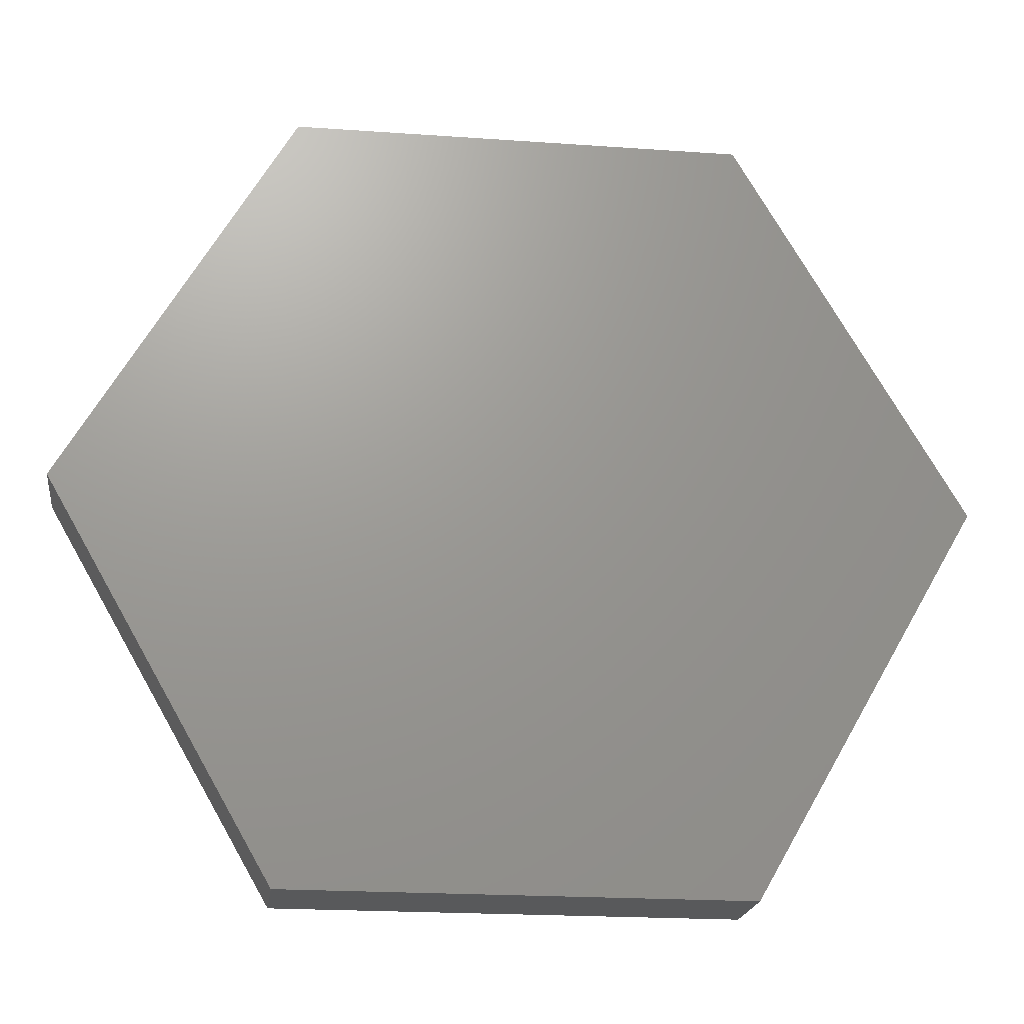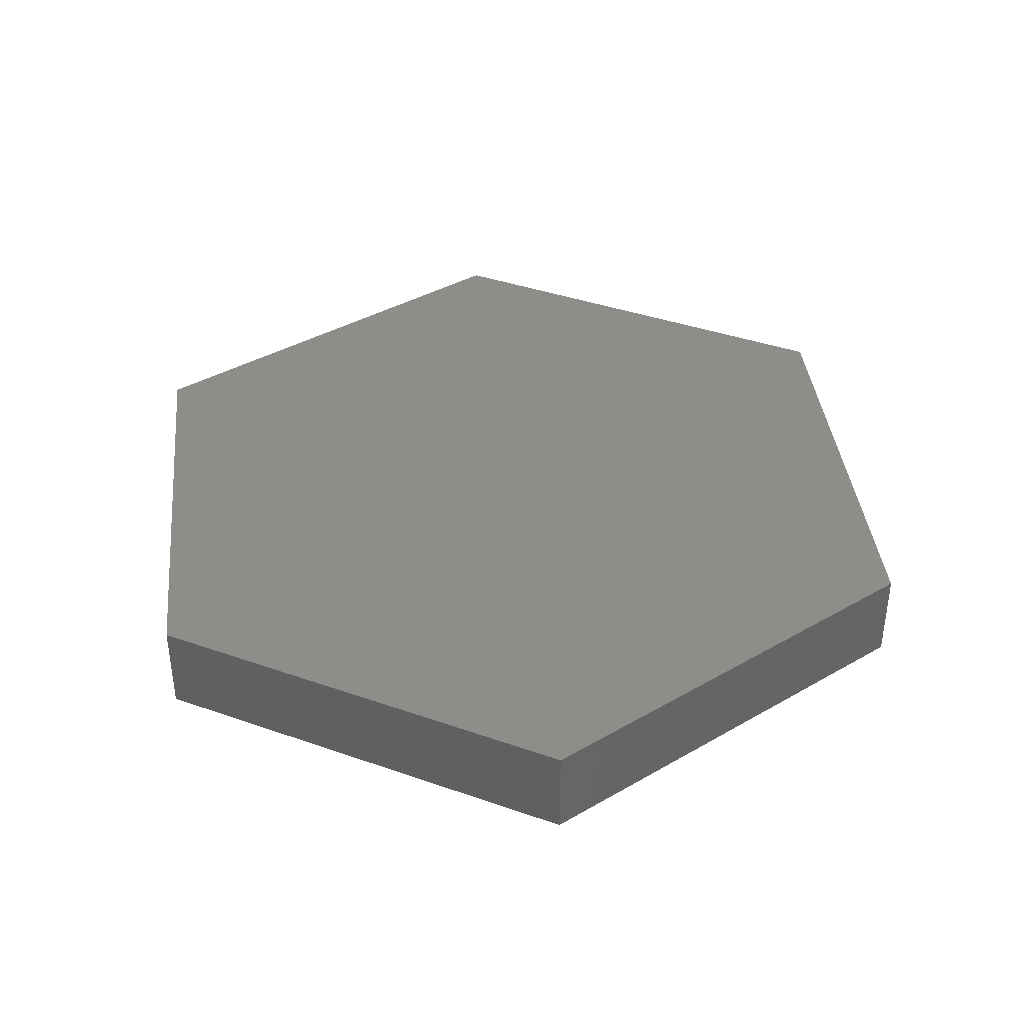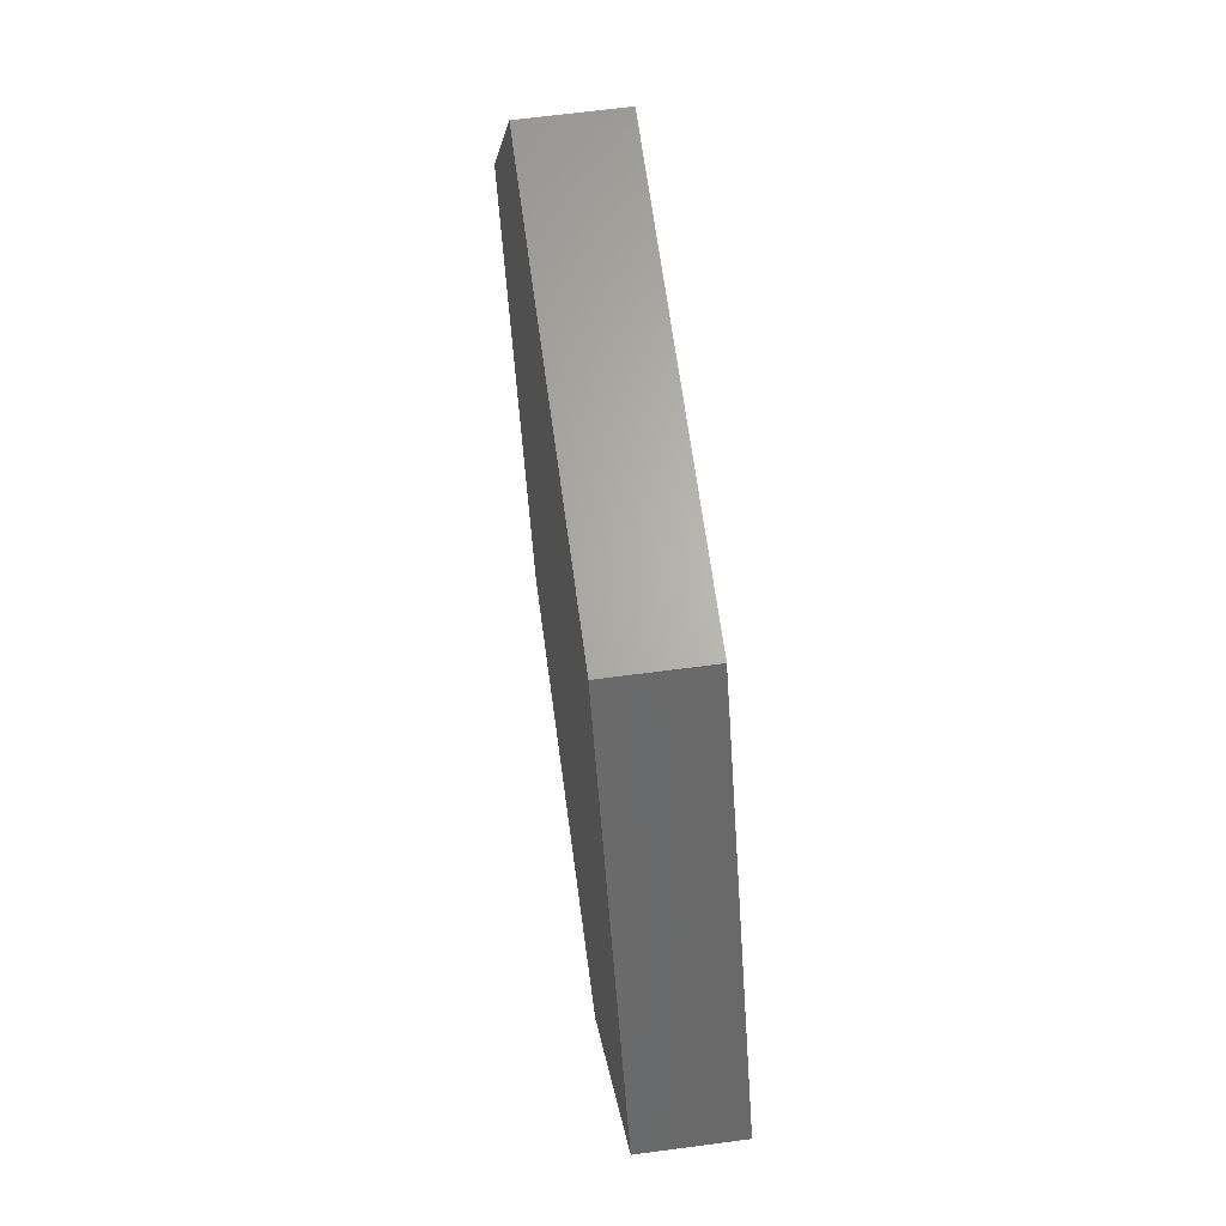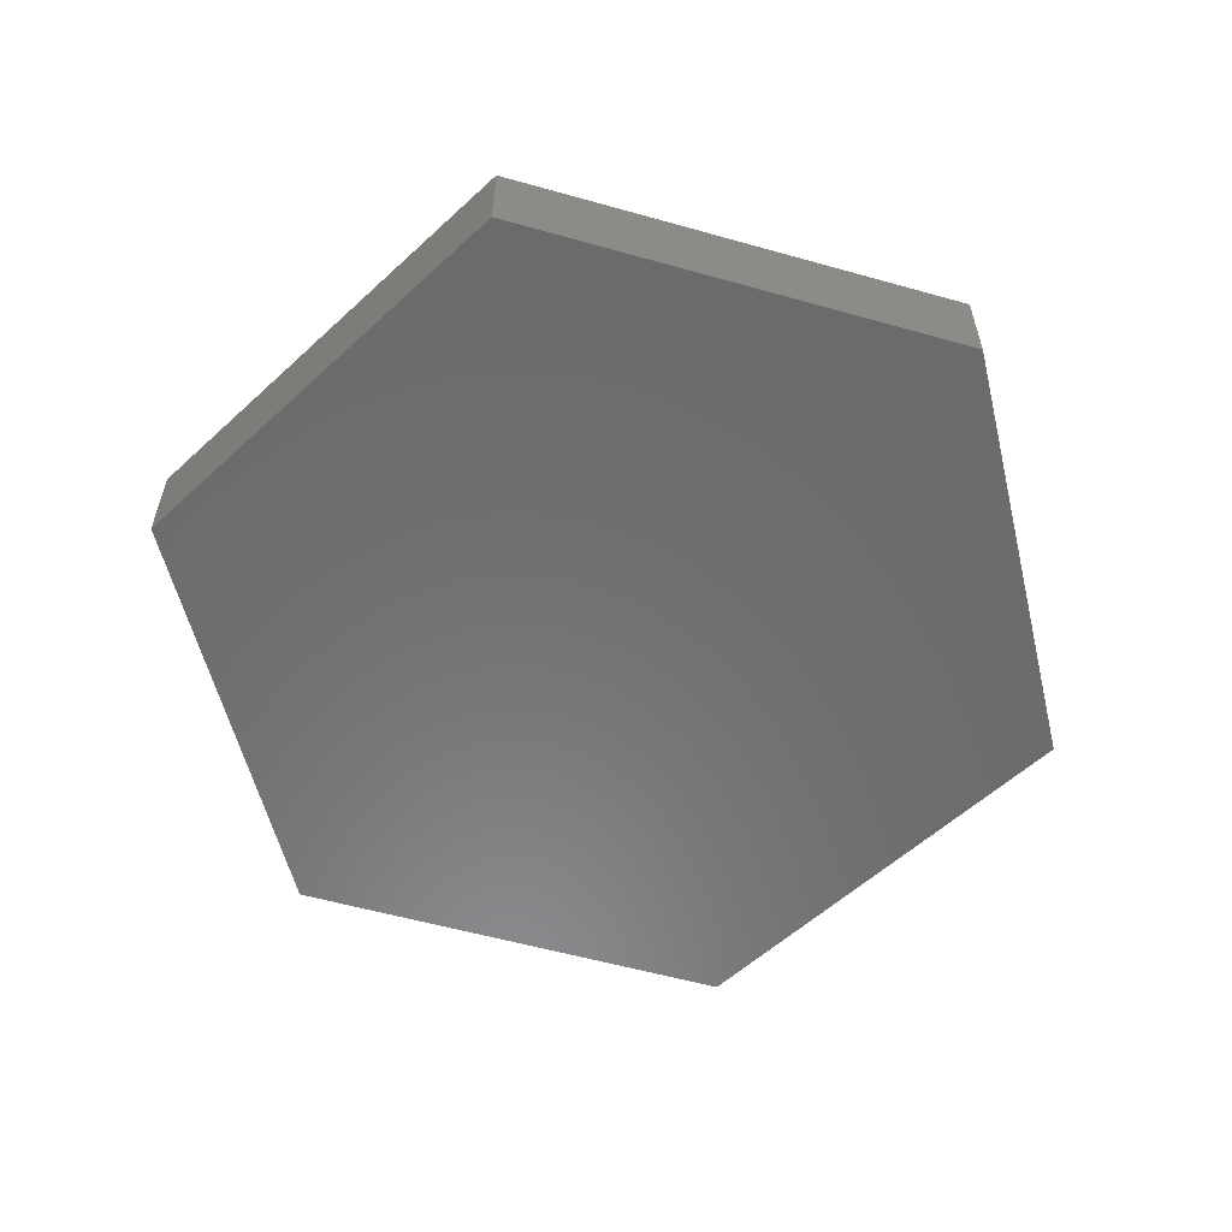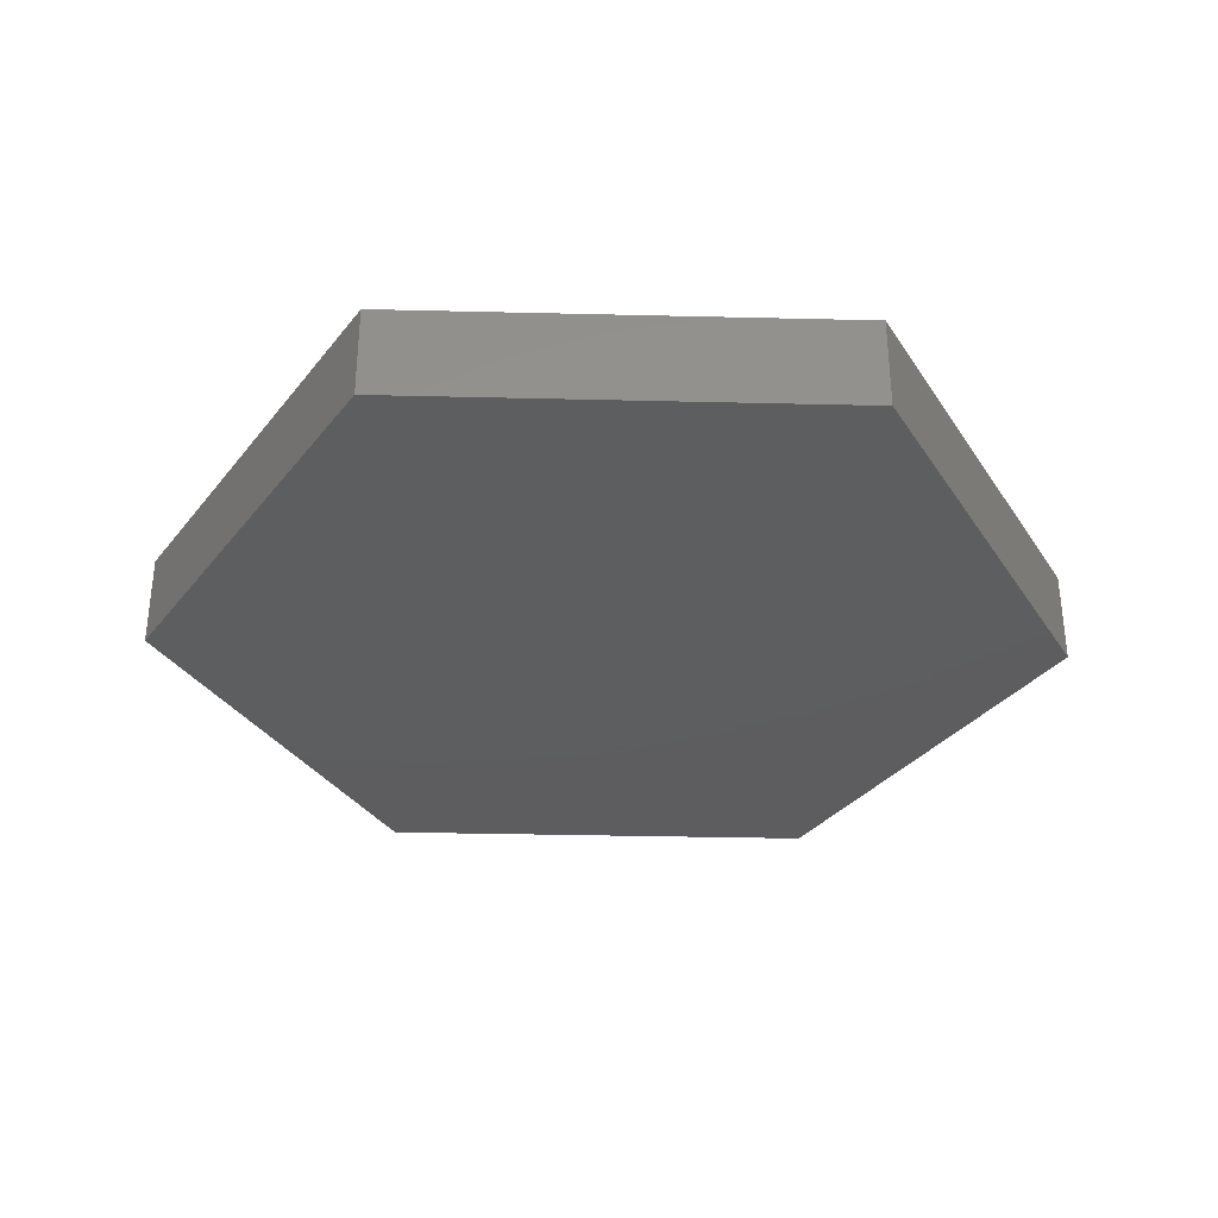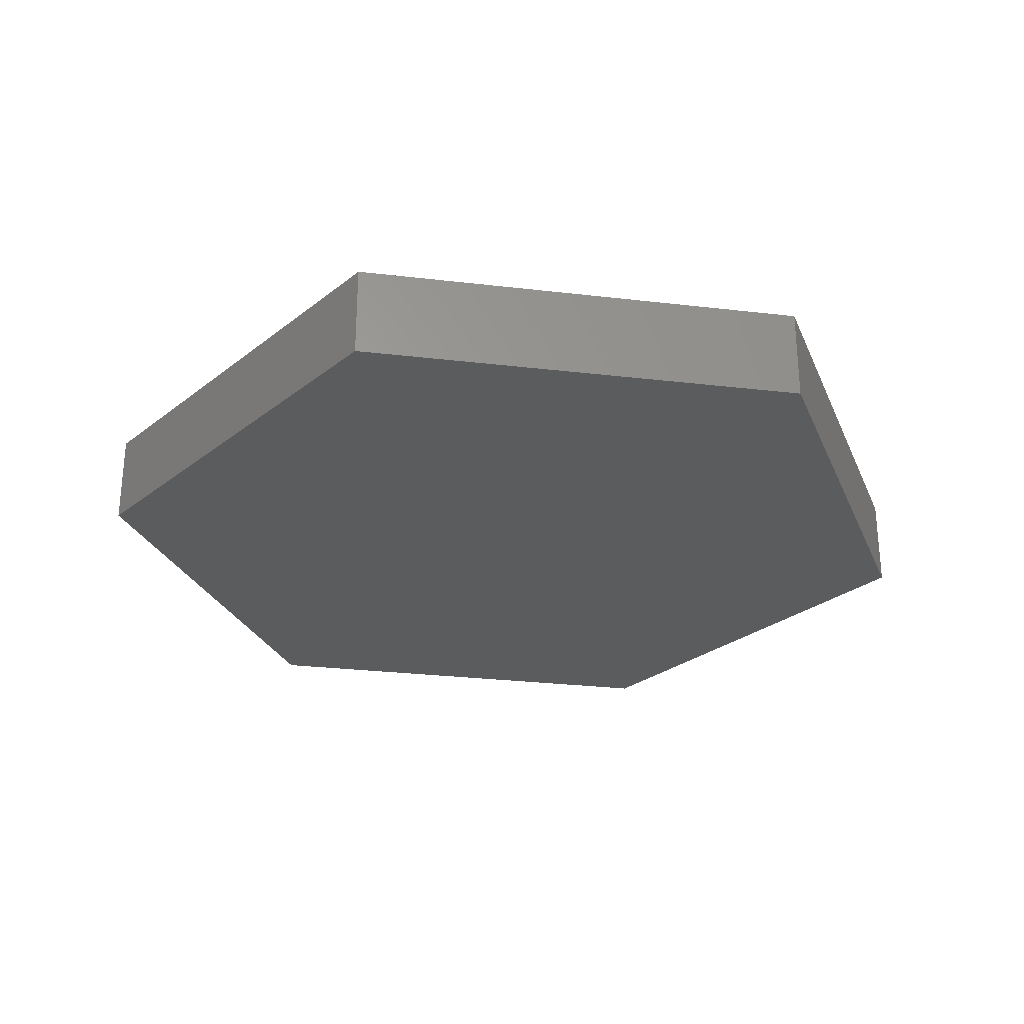
<metadata>
{"format":"stl","ext":"stl","renderer":"f3d","projection":"perspective","resolution":1024,"background":"white","views":[{"elev":-20.3,"azim":172.6,"up":"+Y"},{"elev":38.7,"azim":143.9,"up":"+Z"},{"elev":65.2,"azim":82.4,"up":"+Y"},{"elev":-57.2,"azim":-136.3,"up":"+Z"},{"elev":-33.2,"azim":-61.9,"up":"+Z"},{"elev":-27.8,"azim":49.8,"up":"+Z"}]}
</metadata>
<code>
# stl→obj: 12 verts, 20 faces
v 15 25.98 0
v 30 0 0
v 15 -25.98 0
v -15 25.98 0
v -15 -25.98 0
v -30 0 0
v 15 -25.98 6.2
v 30 0 6.2
v 15 25.98 6.2
v -30 0 6.2
v -15 -25.98 6.2
v -15 25.98 6.2
f 1 2 3
f 4 5 6
f 1 3 4
f 4 3 5
f 7 8 9
f 10 11 12
f 12 7 9
f 11 7 12
f 1 8 2
f 1 9 8
f 4 9 1
f 4 12 9
f 6 12 4
f 6 10 12
f 5 10 6
f 5 11 10
f 3 11 5
f 3 7 11
f 2 7 3
f 2 8 7

</code>
